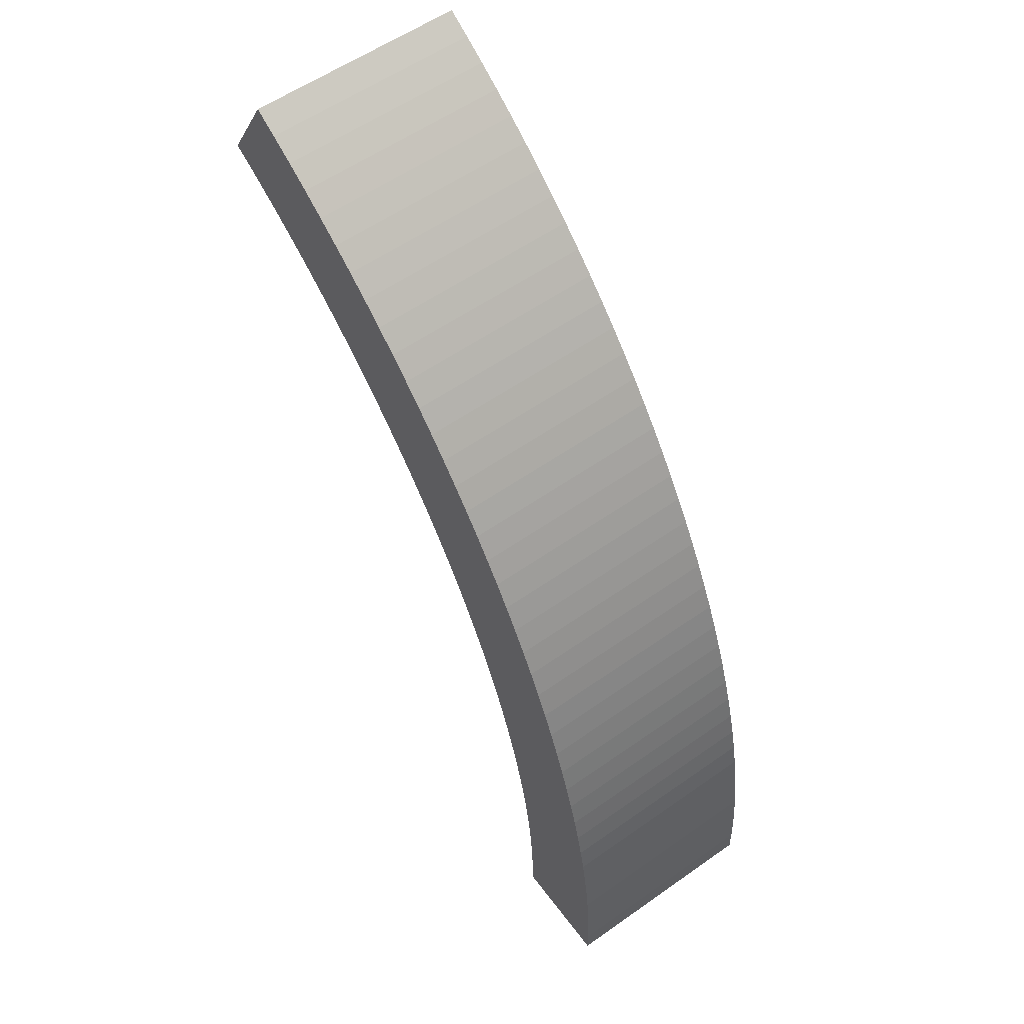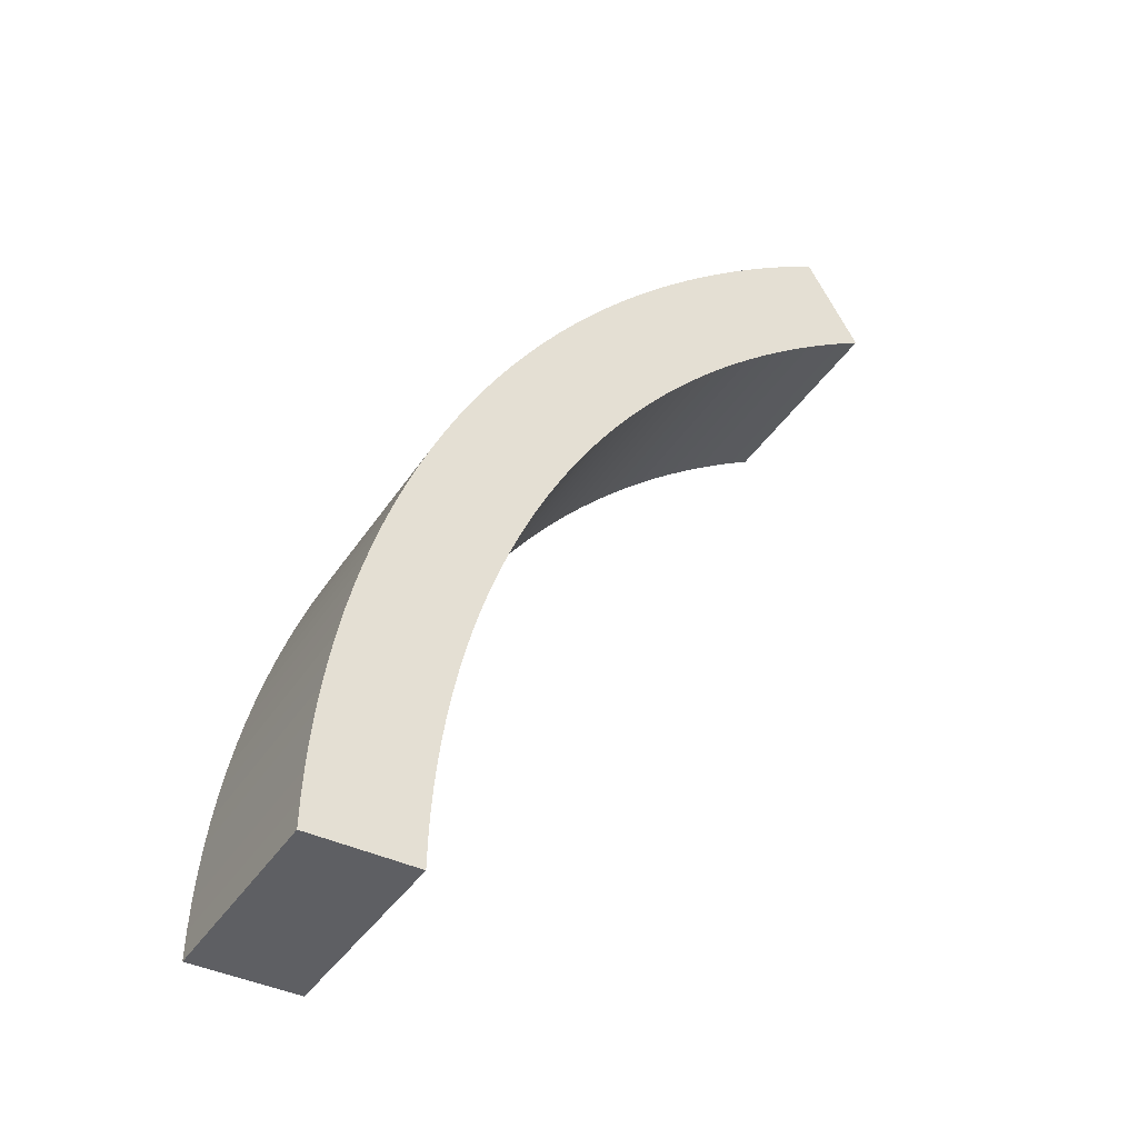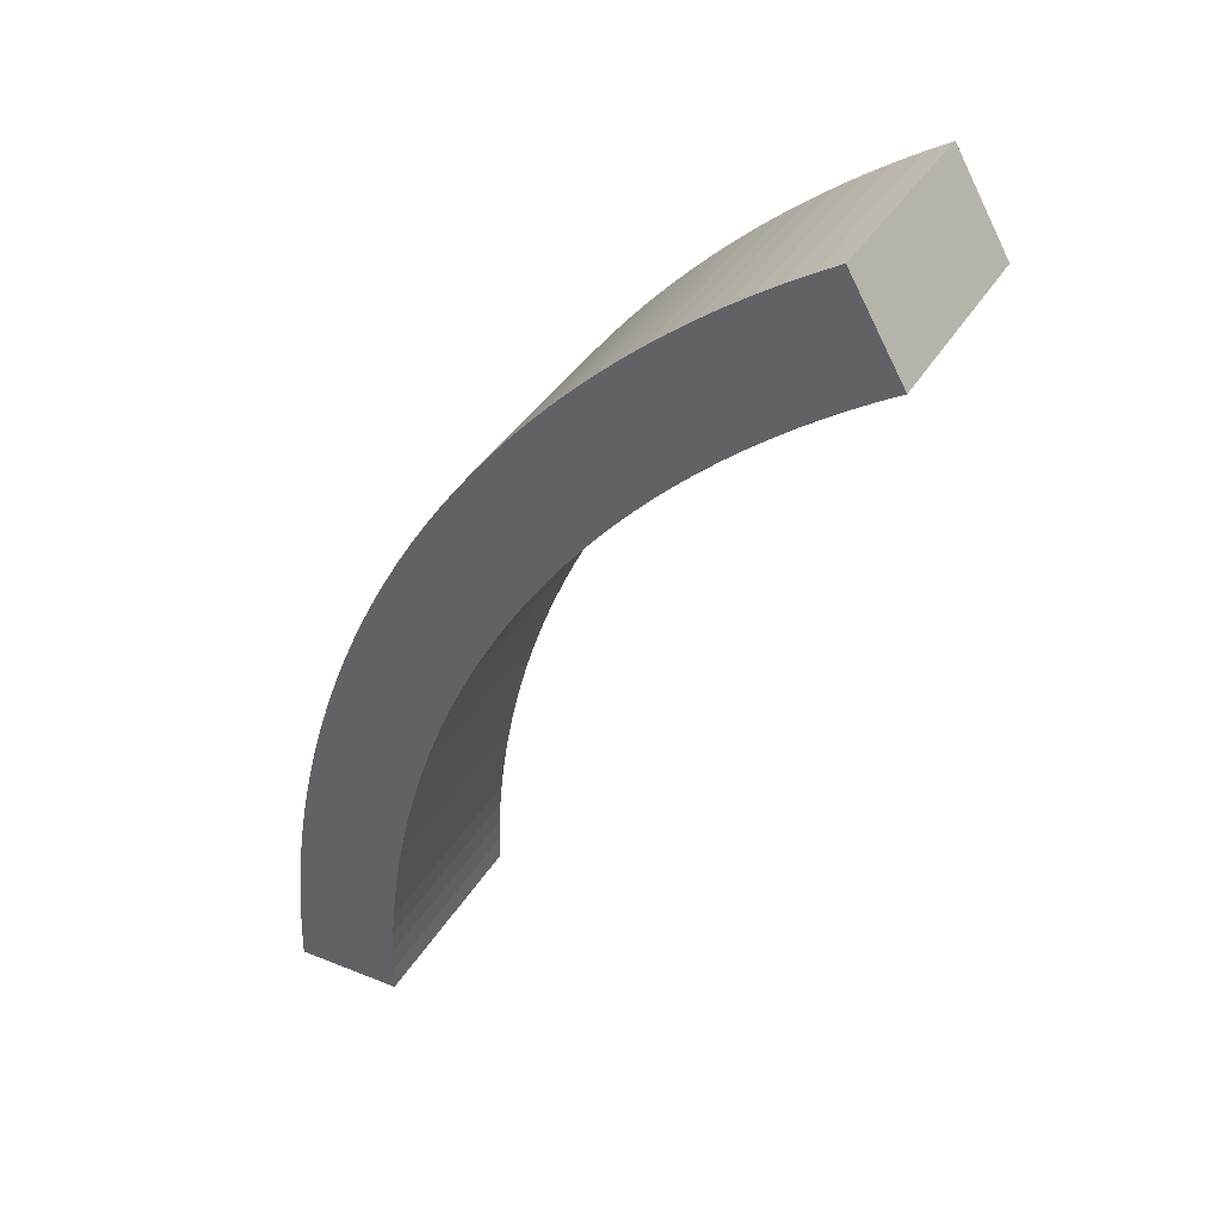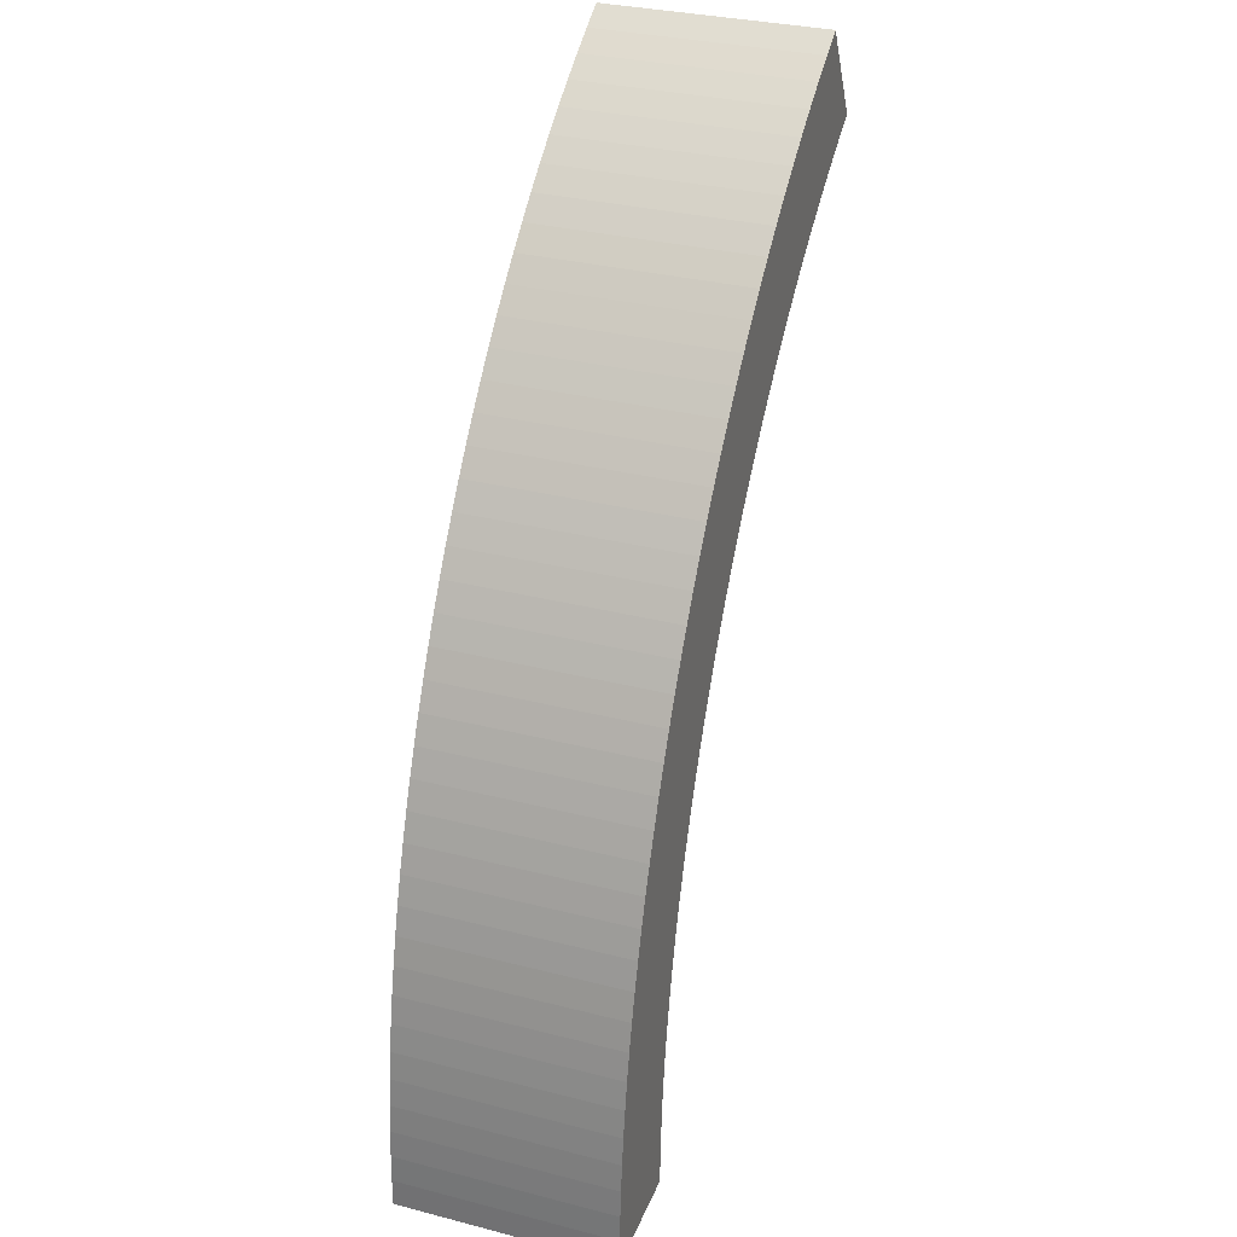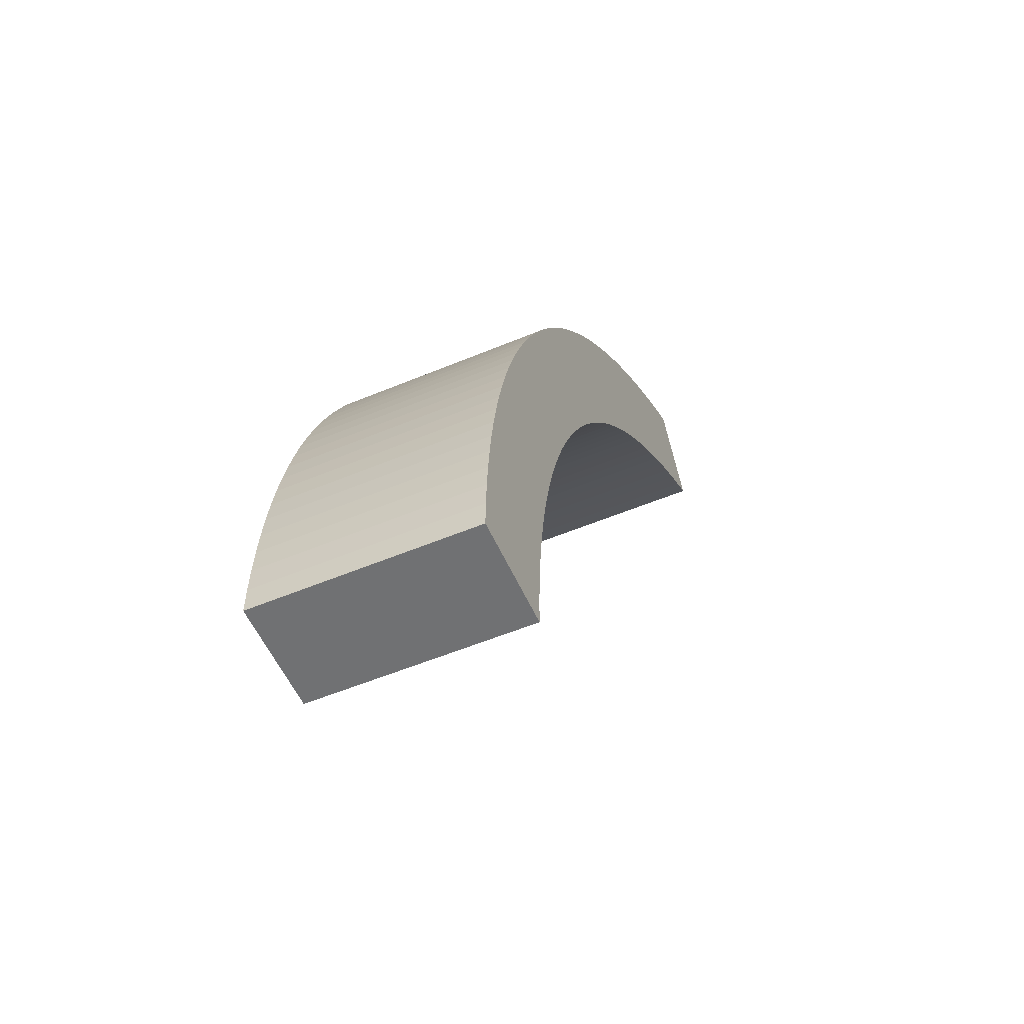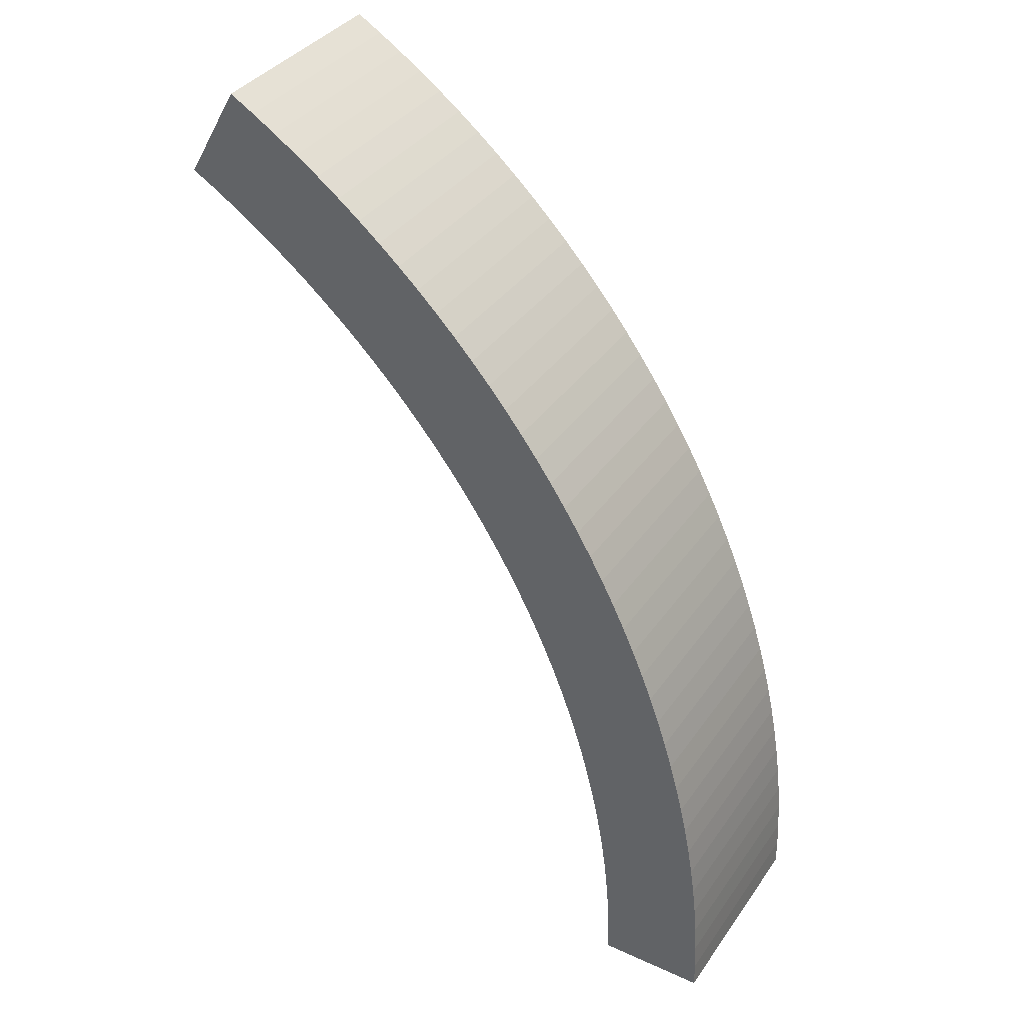
<metadata>
{"format":"obj","ext":"obj","renderer":"f3d","projection":"perspective","resolution":1024,"background":"white","views":[{"elev":56.9,"azim":-126.3,"up":"+Y"},{"elev":-41.0,"azim":-30.3,"up":"+Y"},{"elev":37.3,"azim":27.3,"up":"+Y"},{"elev":31.9,"azim":-70.2,"up":"+Y"},{"elev":-55.1,"azim":-66.2,"up":"+Y"},{"elev":36.7,"azim":-149.5,"up":"+Y"}]}
</metadata>
<code>
o Arch
g Arch
v -1.375 -2.165 -0.5
v -1.373 -2.034 -0.5
v -1.375 -2.165 0.5
v -1.373 -2.034 0.5
v -0.8735 -2.047 -0.5
v -0.875 -2.165 -0.5
v -0.8735 -2.047 0.5
v -0.875 -2.165 0.5
v -1.368 -1.903 -0.5
v -1.368 -1.903 0.5
v -0.8688 -1.93 -0.5
v -0.8688 -1.93 0.5
v -1.36 -1.773 -0.5
v -1.36 -1.773 0.5
v -0.8611 -1.812 -0.5
v -0.8611 -1.812 0.5
v -1.348 -1.642 -0.5
v -1.348 -1.642 0.5
v -0.8503 -1.695 -0.5
v -0.8503 -1.695 0.5
v -1.332 -1.512 -0.5
v -1.332 -1.512 0.5
v -0.8365 -1.578 -0.5
v -0.8365 -1.578 0.5
v -1.313 -1.383 -0.5
v -1.313 -1.383 0.5
v -0.8196 -1.461 -0.5
v -0.8196 -1.461 0.5
v -1.291 -1.254 -0.5
v -1.291 -1.254 0.5
v -0.7996 -1.345 -0.5
v -0.7996 -1.345 0.5
v -1.266 -1.126 -0.5
v -1.266 -1.126 0.5
v -0.7767 -1.229 -0.5
v -0.7767 -1.229 0.5
v -1.237 -0.9978 -0.5
v -1.237 -0.9978 0.5
v -0.7507 -1.115 -0.5
v -0.7507 -1.115 0.5
v -1.205 -0.871 -0.5
v -1.205 -0.871 0.5
v -0.7217 -1 -0.5
v -0.7217 -1 0.5
v -1.169 -0.745 -0.5
v -1.169 -0.745 0.5
v -0.6897 -0.887 -0.5
v -0.6897 -0.887 0.5
v -1.13 -0.62 -0.5
v -1.13 -0.62 0.5
v -0.6548 -0.7745 -0.5
v -0.6548 -0.7745 0.5
v -1.088 -0.496 -0.5
v -1.088 -0.496 0.5
v -0.6169 -0.6629 -0.5
v -0.6169 -0.6629 0.5
v -1.043 -0.3732 -0.5
v -1.043 -0.3732 0.5
v -0.5761 -0.5524 -0.5
v -0.5761 -0.5524 0.5
v -0.9944 -0.2516 -0.5
v -0.9944 -0.2516 0.5
v -0.5325 -0.443 -0.5
v -0.5325 -0.443 0.5
v -0.9427 -0.1314 -0.5
v -0.9427 -0.1314 0.5
v -0.486 -0.3347 -0.5
v -0.486 -0.3347 0.5
v -0.8879 -0.01251 -0.5
v -0.8879 -0.01251 0.5
v -0.4366 -0.2278 -0.5
v -0.4366 -0.2278 0.5
v -0.83 0.1049 -0.5
v -0.83 0.1049 0.5
v -0.3845 -0.1221 -0.5
v -0.3845 -0.1221 0.5
v -0.7691 0.2207 -0.5
v -0.7691 0.2207 0.5
v -0.3297 -0.01785 -0.5
v -0.3297 -0.01785 0.5
v -0.7051 0.3349 -0.5
v -0.7051 0.3349 0.5
v -0.2721 0.08494 -0.5
v -0.2721 0.08494 0.5
v -0.6382 0.4474 -0.5
v -0.6382 0.4474 0.5
v -0.2119 0.1862 -0.5
v -0.2119 0.1862 0.5
v -0.5684 0.5581 -0.5
v -0.5684 0.5581 0.5
v -0.149 0.2858 -0.5
v -0.149 0.2858 0.5
v -0.4956 0.667 -0.5
v -0.4956 0.667 0.5
v -0.08357 0.3838 -0.5
v -0.08357 0.3838 0.5
v -0.4201 0.7739 -0.5
v -0.4201 0.7739 0.5
v -0.01558 0.48 -0.5
v -0.01558 0.48 0.5
v -0.3418 0.8787 -0.5
v -0.3418 0.8787 0.5
v 0.05491 0.5744 -0.5
v 0.05491 0.5744 0.5
v -0.2607 0.9815 -0.5
v -0.2607 0.9815 0.5
v 0.1278 0.6669 -0.5
v 0.1278 0.6669 0.5
v -0.177 1.082 -0.5
v -0.177 1.082 0.5
v 0.2032 0.7575 -0.5
v 0.2032 0.7575 0.5
v -0.09072 1.181 -0.5
v -0.09072 1.181 0.5
v 0.2808 0.846 -0.5
v 0.2808 0.846 0.5
v -0.001872 1.277 -0.5
v -0.001872 1.277 0.5
v 0.3608 0.9325 -0.5
v 0.3608 0.9325 0.5
v 0.08947 1.37 -0.5
v 0.08947 1.37 0.5
v 0.443 1.017 -0.5
v 0.443 1.017 0.5
v 0.1832 1.462 -0.5
v 0.1832 1.462 0.5
v 0.5274 1.099 -0.5
v 0.5274 1.099 0.5
v 0.2793 1.551 -0.5
v 0.2793 1.551 0.5
v 0.6139 1.179 -0.5
v 0.6139 1.179 0.5
v 0.3778 1.637 -0.5
v 0.3778 1.637 0.5
v 0.7025 1.257 -0.5
v 0.7025 1.257 0.5
v 0.4784 1.721 -0.5
v 0.4784 1.721 0.5
v 0.7931 1.332 -0.5
v 0.7931 1.332 0.5
v 0.5812 1.802 -0.5
v 0.5812 1.802 0.5
v 0.8856 1.405 -0.5
v 0.8856 1.405 0.5
v 0.6861 1.88 -0.5
v 0.6861 1.88 0.5
v 0.98 1.476 -0.5
v 0.98 1.476 0.5
v 0.793 1.956 -0.5
v 0.793 1.956 0.5
v 1.076 1.544 -0.5
v 1.076 1.544 0.5
v 0.9018 2.028 -0.5
v 0.9018 2.028 0.5
v 1.174 1.609 -0.5
v 1.174 1.609 0.5
v 1.013 2.098 -0.5
v 1.013 2.098 0.5
v 1.274 1.672 -0.5
v 1.274 1.672 0.5
v 1.125 2.165 -0.5
v 1.125 2.165 0.5
v 1.375 1.732 -0.5
v 1.375 1.732 0.5
f 3 4 2 1
f 7 8 6 5
f 1 6 8 3
f 4 10 9 2
f 12 7 5 11
f 10 14 13 9
f 16 12 11 15
f 14 18 17 13
f 20 16 15 19
f 18 22 21 17
f 24 20 19 23
f 22 26 25 21
f 28 24 23 27
f 26 30 29 25
f 32 28 27 31
f 30 34 33 29
f 36 32 31 35
f 34 38 37 33
f 40 36 35 39
f 38 42 41 37
f 44 40 39 43
f 42 46 45 41
f 48 44 43 47
f 46 50 49 45
f 52 48 47 51
f 50 54 53 49
f 56 52 51 55
f 54 58 57 53
f 60 56 55 59
f 58 62 61 57
f 64 60 59 63
f 62 66 65 61
f 68 64 63 67
f 66 70 69 65
f 72 68 67 71
f 70 74 73 69
f 76 72 71 75
f 74 78 77 73
f 80 76 75 79
f 78 82 81 77
f 84 80 79 83
f 82 86 85 81
f 88 84 83 87
f 86 90 89 85
f 92 88 87 91
f 90 94 93 89
f 96 92 91 95
f 94 98 97 93
f 100 96 95 99
f 98 102 101 97
f 104 100 99 103
f 102 106 105 101
f 108 104 103 107
f 106 110 109 105
f 112 108 107 111
f 110 114 113 109
f 116 112 111 115
f 114 118 117 113
f 120 116 115 119
f 118 122 121 117
f 124 120 119 123
f 122 126 125 121
f 128 124 123 127
f 126 130 129 125
f 132 128 127 131
f 130 134 133 129
f 136 132 131 135
f 134 138 137 133
f 140 136 135 139
f 138 142 141 137
f 144 140 139 143
f 142 146 145 141
f 148 144 143 147
f 146 150 149 145
f 152 148 147 151
f 150 154 153 149
f 156 152 151 155
f 154 158 157 153
f 160 156 155 159
f 158 162 161 157
f 164 160 159 163
f 163 161 162 164
f 8 7 4 3
f 5 6 1 2
f 7 12 10 4
f 11 5 2 9
f 12 16 14 10
f 15 11 9 13
f 16 20 18 14
f 19 15 13 17
f 20 24 22 18
f 23 19 17 21
f 24 28 26 22
f 27 23 21 25
f 28 32 30 26
f 31 27 25 29
f 32 36 34 30
f 35 31 29 33
f 36 40 38 34
f 39 35 33 37
f 40 44 42 38
f 43 39 37 41
f 44 48 46 42
f 47 43 41 45
f 48 52 50 46
f 51 47 45 49
f 52 56 54 50
f 55 51 49 53
f 56 60 58 54
f 59 55 53 57
f 60 64 62 58
f 63 59 57 61
f 64 68 66 62
f 67 63 61 65
f 68 72 70 66
f 71 67 65 69
f 72 76 74 70
f 75 71 69 73
f 76 80 78 74
f 79 75 73 77
f 80 84 82 78
f 83 79 77 81
f 84 88 86 82
f 87 83 81 85
f 88 92 90 86
f 91 87 85 89
f 92 96 94 90
f 95 91 89 93
f 96 100 98 94
f 99 95 93 97
f 100 104 102 98
f 103 99 97 101
f 104 108 106 102
f 107 103 101 105
f 108 112 110 106
f 111 107 105 109
f 112 116 114 110
f 115 111 109 113
f 116 120 118 114
f 119 115 113 117
f 120 124 122 118
f 123 119 117 121
f 124 128 126 122
f 127 123 121 125
f 128 132 130 126
f 131 127 125 129
f 132 136 134 130
f 135 131 129 133
f 136 140 138 134
f 139 135 133 137
f 140 144 142 138
f 143 139 137 141
f 144 148 146 142
f 147 143 141 145
f 148 152 150 146
f 151 147 145 149
f 152 156 154 150
f 155 151 149 153
f 156 160 158 154
f 159 155 153 157
f 160 164 162 158
f 163 159 157 161

</code>
